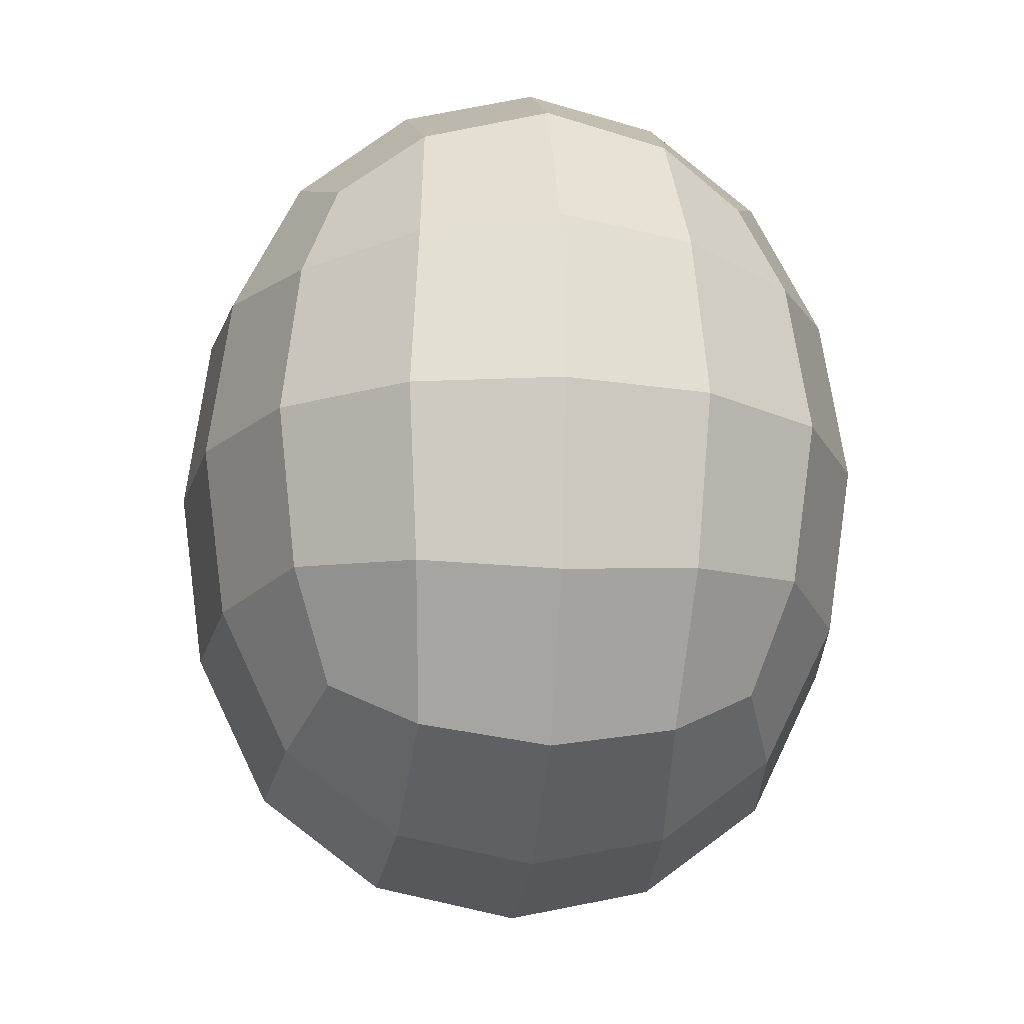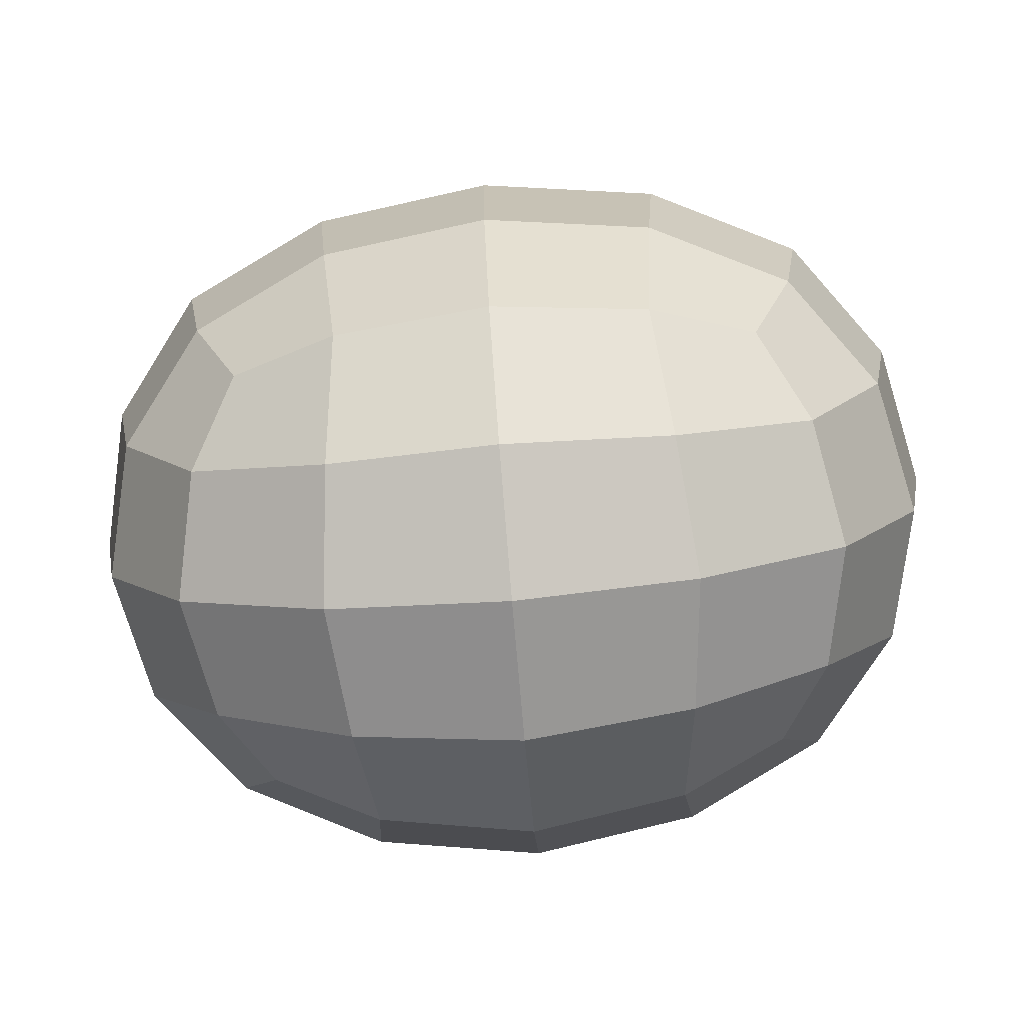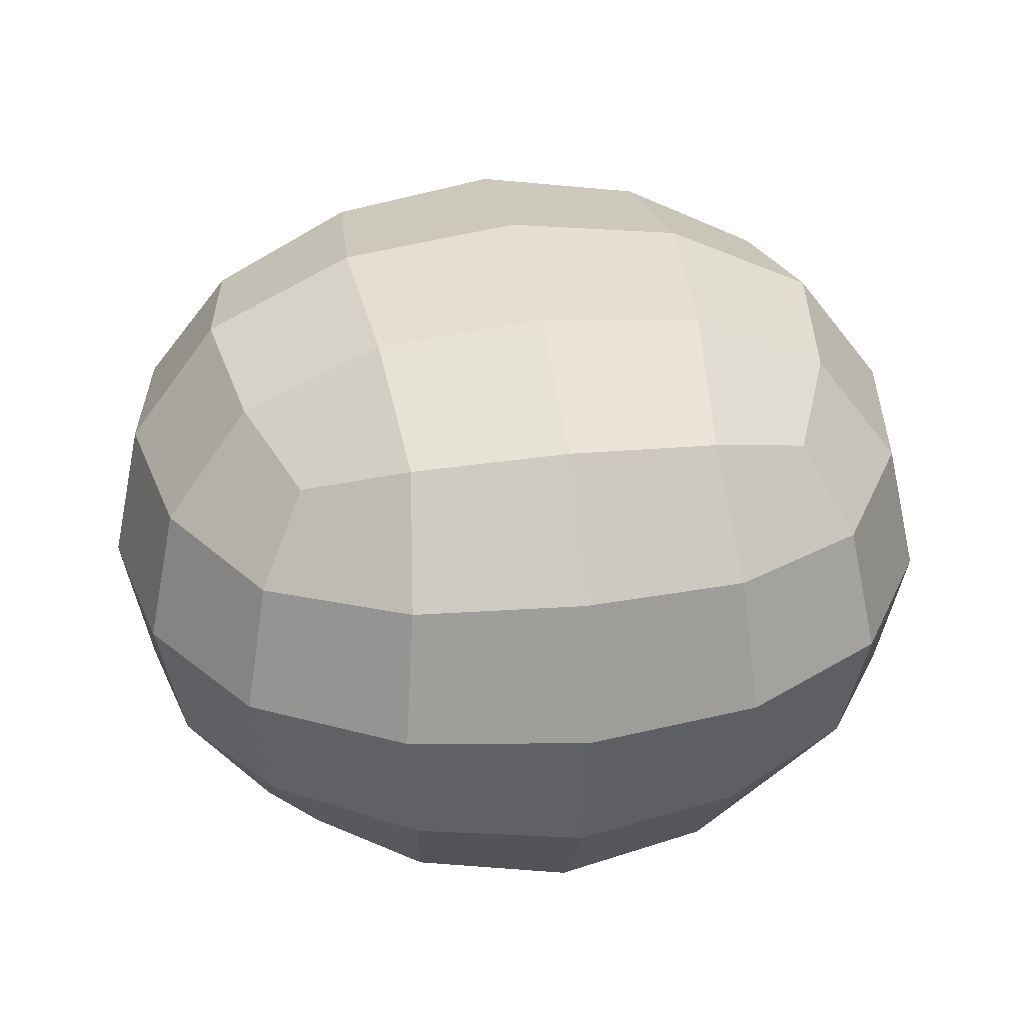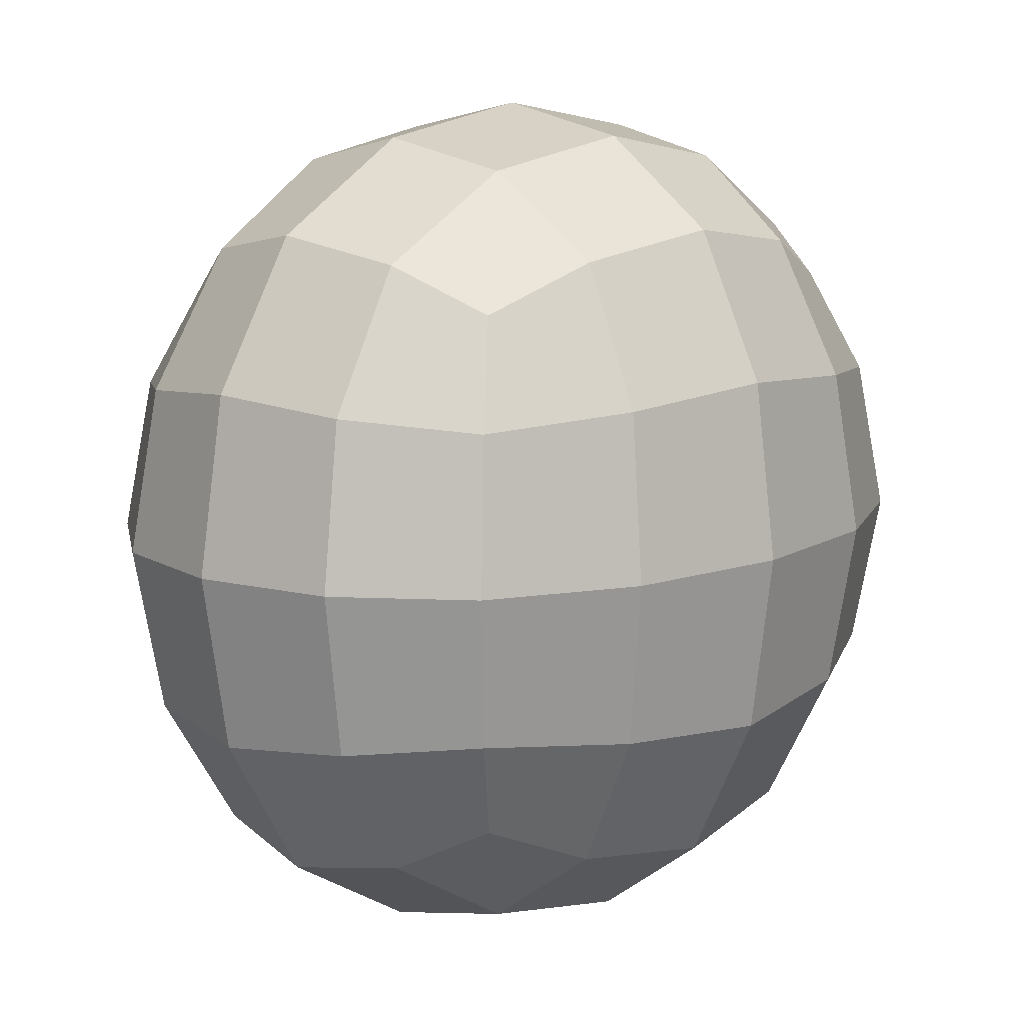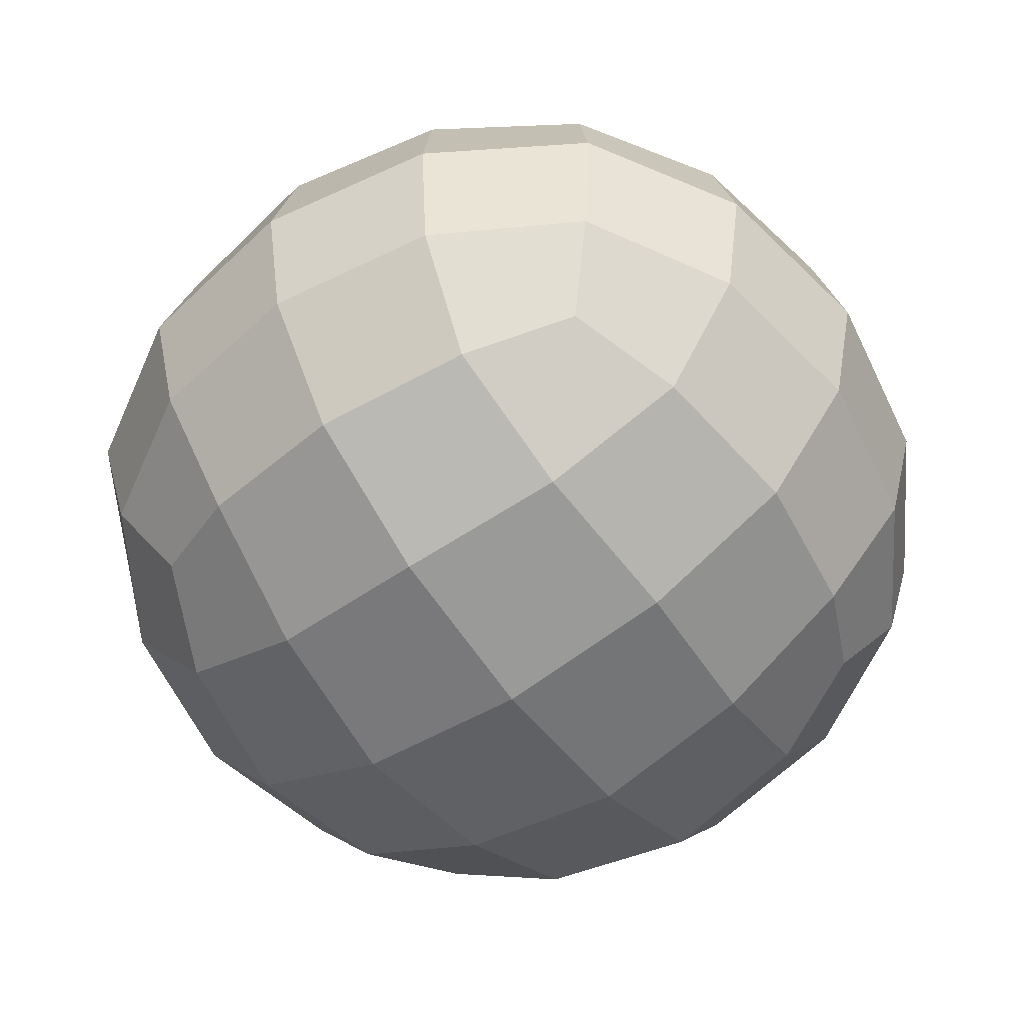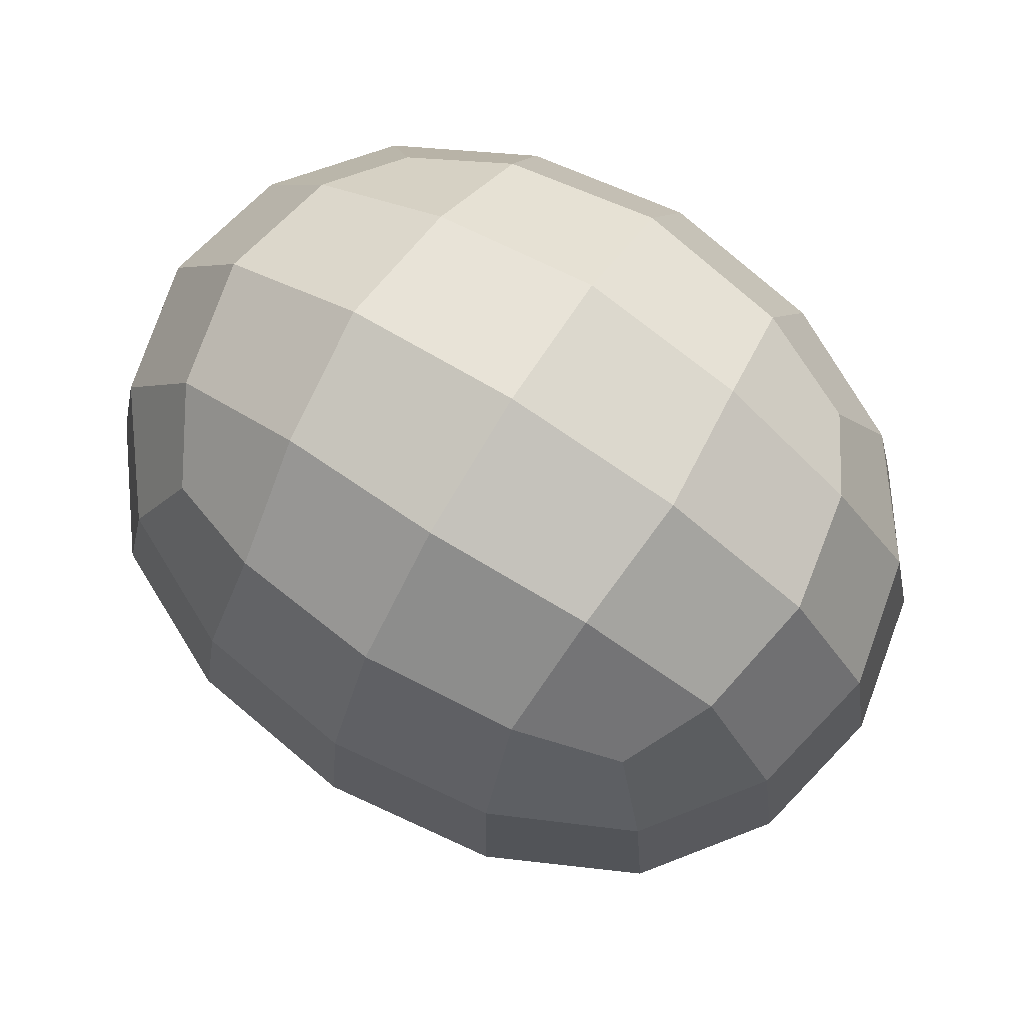
<metadata>
{"format":"obj","ext":"obj","renderer":"f3d","projection":"perspective","resolution":1024,"background":"white","views":[{"elev":-16.6,"azim":-96.4,"up":"+Z"},{"elev":-79.3,"azim":-175.2,"up":"+Z"},{"elev":31.4,"azim":80.1,"up":"+Y"},{"elev":11.5,"azim":132.8,"up":"+Z"},{"elev":-57.9,"azim":125.1,"up":"+Y"},{"elev":76.3,"azim":32.2,"up":"+Z"}]}
</metadata>
<code>
o Cube.001
v -0.04535 0 0.04535
v -0.04535 0.09069 0.04535
v -0.04535 0 -0.04535
v -0.04535 0.09069 -0.04535
v 0.04535 0 0.04535
v 0.04535 0.09069 0.04535
v 0.04535 0 -0.04535
v 0.04535 0.09069 -0.04535
f 1 2 4 3
f 3 4 8 7
f 7 8 6 5
f 5 6 2 1
f 3 7 5 1
f 8 4 2 6
o Cube
v 1.881 -0.1854 1.135
v 2.232 -0.1379 1.135
v 1.881 -0.1379 1.486
v 1.531 -0.1379 1.135
v 1.881 -0.1379 0.7847
v 2.208 -0.0932 0.809
v 2.208 -0.0932 1.462
v 1.555 -0.0932 1.462
v 1.555 -0.0932 0.809
v 1.881 1.229 1.135
v 1.881 1.181 0.7847
v 1.531 1.181 1.135
v 1.881 1.181 1.486
v 2.232 1.181 1.135
v 2.208 1.137 0.809
v 1.555 1.137 0.809
v 1.555 1.137 1.462
v 2.208 1.137 1.462
v 2.76 0.5217 1.135
v 2.701 0.5217 0.7847
v 2.701 0.804 1.135
v 2.701 0.5217 1.486
v 2.701 0.2394 1.135
v 2.645 0.259 0.809
v 2.645 0.7844 0.809
v 2.645 0.7844 1.462
v 2.645 0.259 1.462
v 1.881 0.5217 2.014
v 2.232 0.5217 1.955
v 1.881 0.804 1.955
v 1.531 0.5217 1.955
v 1.881 0.2394 1.955
v 2.208 0.259 1.899
v 2.208 0.7844 1.899
v 1.555 0.7844 1.899
v 1.555 0.259 1.899
v 1.003 0.5217 1.135
v 1.062 0.5217 1.486
v 1.062 0.804 1.135
v 1.062 0.5217 0.7847
v 1.062 0.2394 1.135
v 1.118 0.259 1.462
v 1.118 0.7844 1.462
v 1.118 0.7844 0.809
v 1.118 0.259 0.809
v 1.881 0.5217 0.2569
v 2.232 0.5217 0.316
v 1.881 0.2394 0.316
v 1.531 0.5217 0.316
v 1.881 0.804 0.316
v 2.208 0.7844 0.3715
v 2.208 0.259 0.3715
v 1.555 0.259 0.3715
v 1.555 0.7844 0.3715
v 2.48 0.03956 0.8333
v 2.525 0.003927 1.135
v 2.48 0.03956 1.437
v 2.184 0.03956 0.5364
v 1.881 0.003927 0.4922
v 1.579 0.03956 0.5364
v 2.48 0.2785 0.5364
v 2.525 0.5217 0.4922
v 2.48 0.7649 0.5364
v 2.184 0.03956 1.734
v 1.881 0.003927 1.779
v 1.579 0.03956 1.734
v 2.48 0.2785 1.734
v 2.525 0.5217 1.779
v 2.48 0.7649 1.734
v 1.282 0.03956 1.437
v 1.238 0.003927 1.135
v 1.282 0.03956 0.8333
v 1.282 0.2785 1.734
v 1.238 0.5217 1.779
v 1.282 0.7649 1.734
v 1.282 0.2785 0.5364
v 1.238 0.5217 0.4922
v 1.282 0.7649 0.5364
v 2.48 1.004 0.8333
v 2.525 1.039 1.135
v 2.48 1.004 1.437
v 2.184 1.004 0.5364
v 1.881 1.039 0.4922
v 1.579 1.004 0.5364
v 2.184 1.004 1.734
v 1.881 1.039 1.779
v 1.579 1.004 1.734
v 1.282 1.004 1.437
v 1.238 1.039 1.135
v 1.282 1.004 0.8333
v 2.391 0.1118 0.6261
v 2.391 0.1118 1.645
v 1.372 0.1118 1.645
v 1.372 0.1118 0.6261
v 2.391 0.9316 0.6261
v 2.391 0.9316 1.645
v 1.372 0.9316 1.645
v 1.372 0.9316 0.6261
f 9 13 14 10
f 10 14 63 64
f 13 67 66 14
f 14 66 99 63
f 9 10 15 11
f 11 15 72 73
f 10 64 65 15
f 15 65 100 72
f 9 11 16 12
f 12 16 78 79
f 11 73 74 16
f 16 74 101 78
f 9 12 17 13
f 13 17 68 67
f 12 79 80 17
f 17 80 102 68
f 18 22 23 19
f 19 23 90 91
f 22 88 87 23
f 23 87 103 90
f 18 19 24 20
f 20 24 98 97
f 19 91 92 24
f 24 92 106 98
f 18 20 25 21
f 21 25 95 94
f 20 97 96 25
f 25 96 105 95
f 18 21 26 22
f 22 26 89 88
f 21 94 93 26
f 26 93 104 89
f 27 31 32 28
f 28 32 69 70
f 31 64 63 32
f 32 63 99 69
f 27 28 33 29
f 29 33 87 88
f 28 70 71 33
f 33 71 103 87
f 27 29 34 30
f 30 34 77 76
f 29 88 89 34
f 34 89 104 77
f 27 30 35 31
f 31 35 65 64
f 30 76 75 35
f 35 75 100 65
f 36 40 41 37
f 37 41 75 76
f 40 73 72 41
f 41 72 100 75
f 36 37 42 38
f 38 42 93 94
f 37 76 77 42
f 42 77 104 93
f 36 38 43 39
f 39 43 83 82
f 38 94 95 43
f 43 95 105 83
f 36 39 44 40
f 40 44 74 73
f 39 82 81 44
f 44 81 101 74
f 45 49 50 46
f 46 50 81 82
f 49 79 78 50
f 50 78 101 81
f 45 46 51 47
f 47 51 96 97
f 46 82 83 51
f 51 83 105 96
f 45 47 52 48
f 48 52 86 85
f 47 97 98 52
f 52 98 106 86
f 45 48 53 49
f 49 53 80 79
f 48 85 84 53
f 53 84 102 80
f 54 58 59 55
f 55 59 71 70
f 58 91 90 59
f 59 90 103 71
f 54 55 60 56
f 56 60 66 67
f 55 70 69 60
f 60 69 99 66
f 54 56 61 57
f 57 61 84 85
f 56 67 68 61
f 61 68 102 84
f 54 57 62 58
f 58 62 92 91
f 57 85 86 62
f 62 86 106 92

</code>
